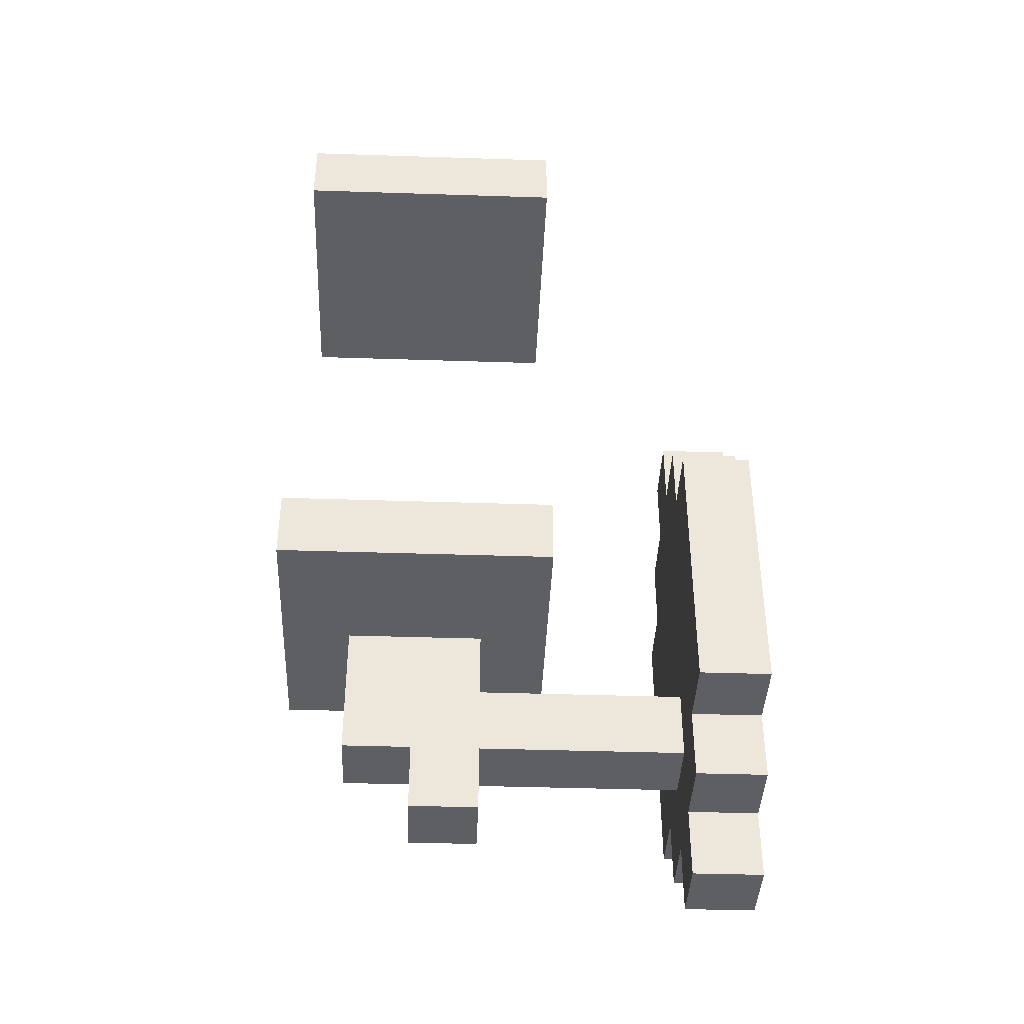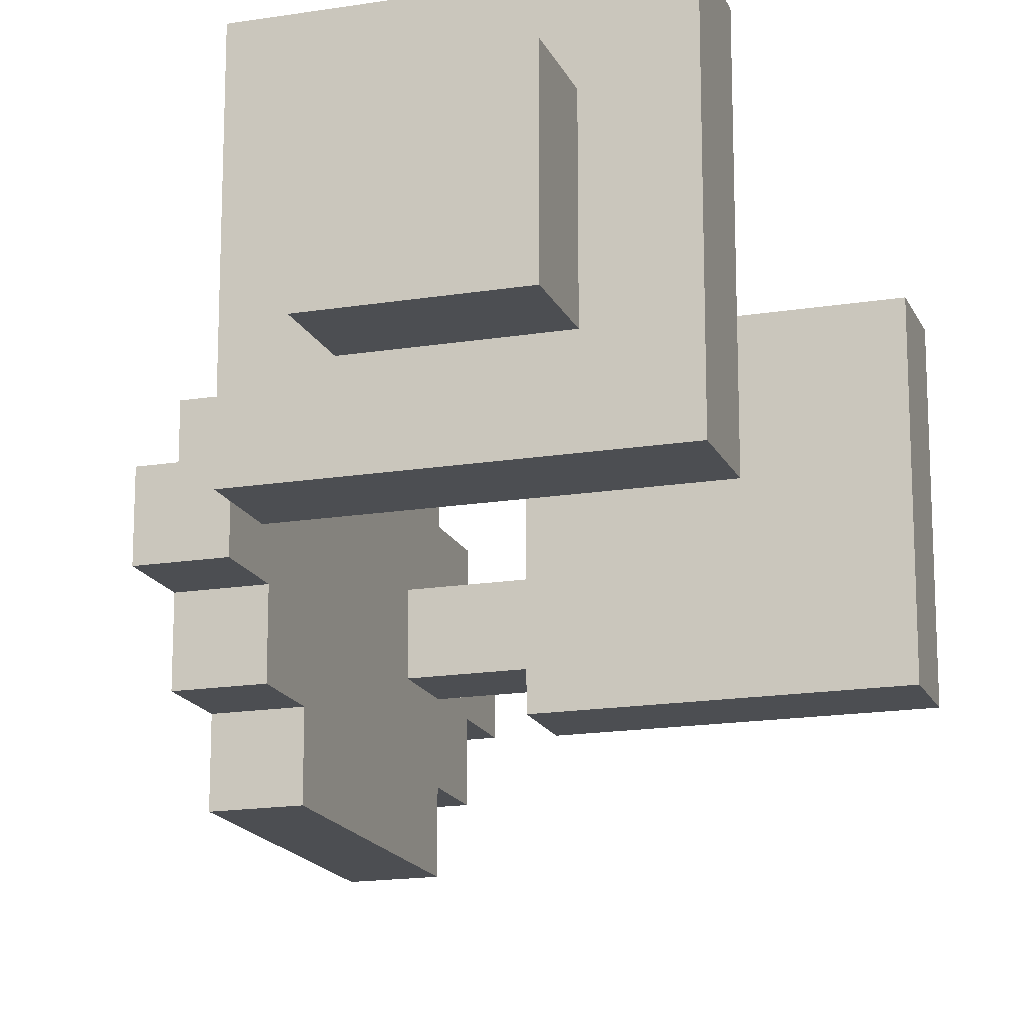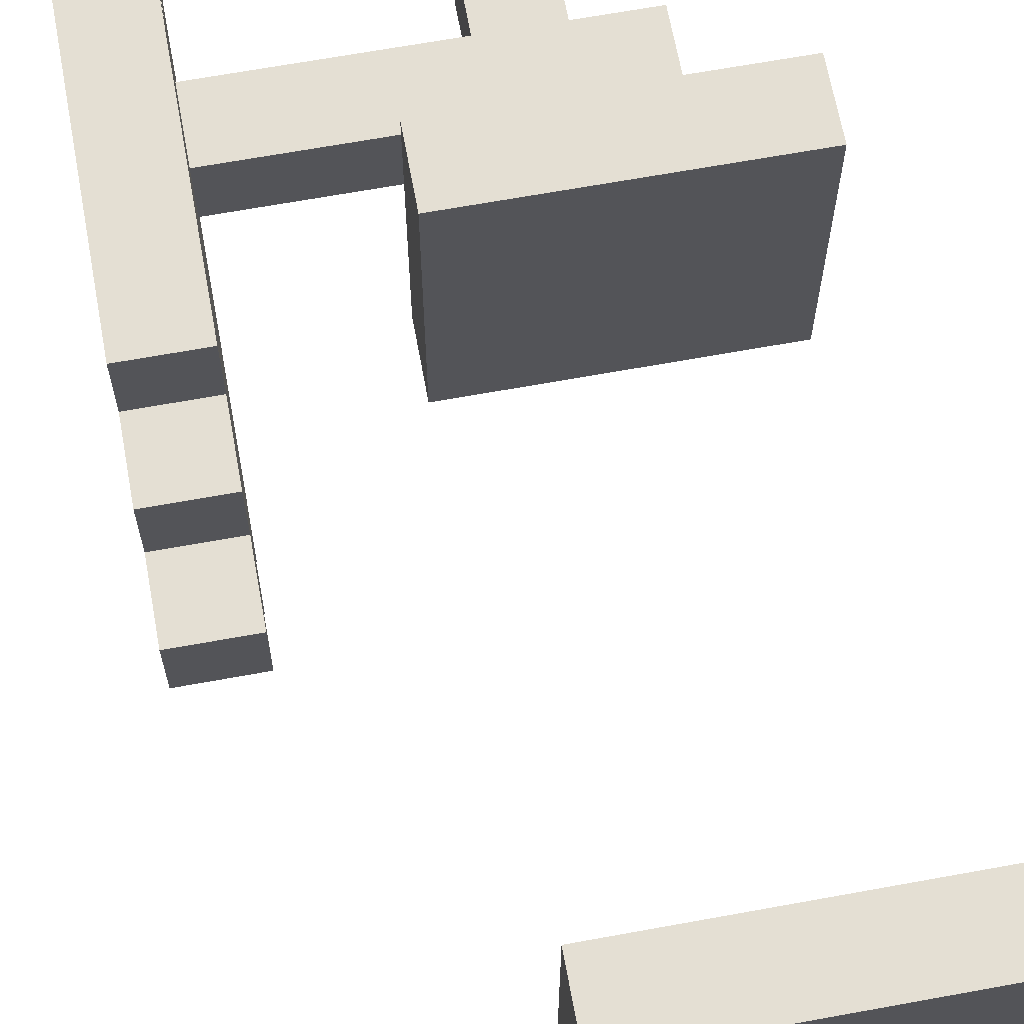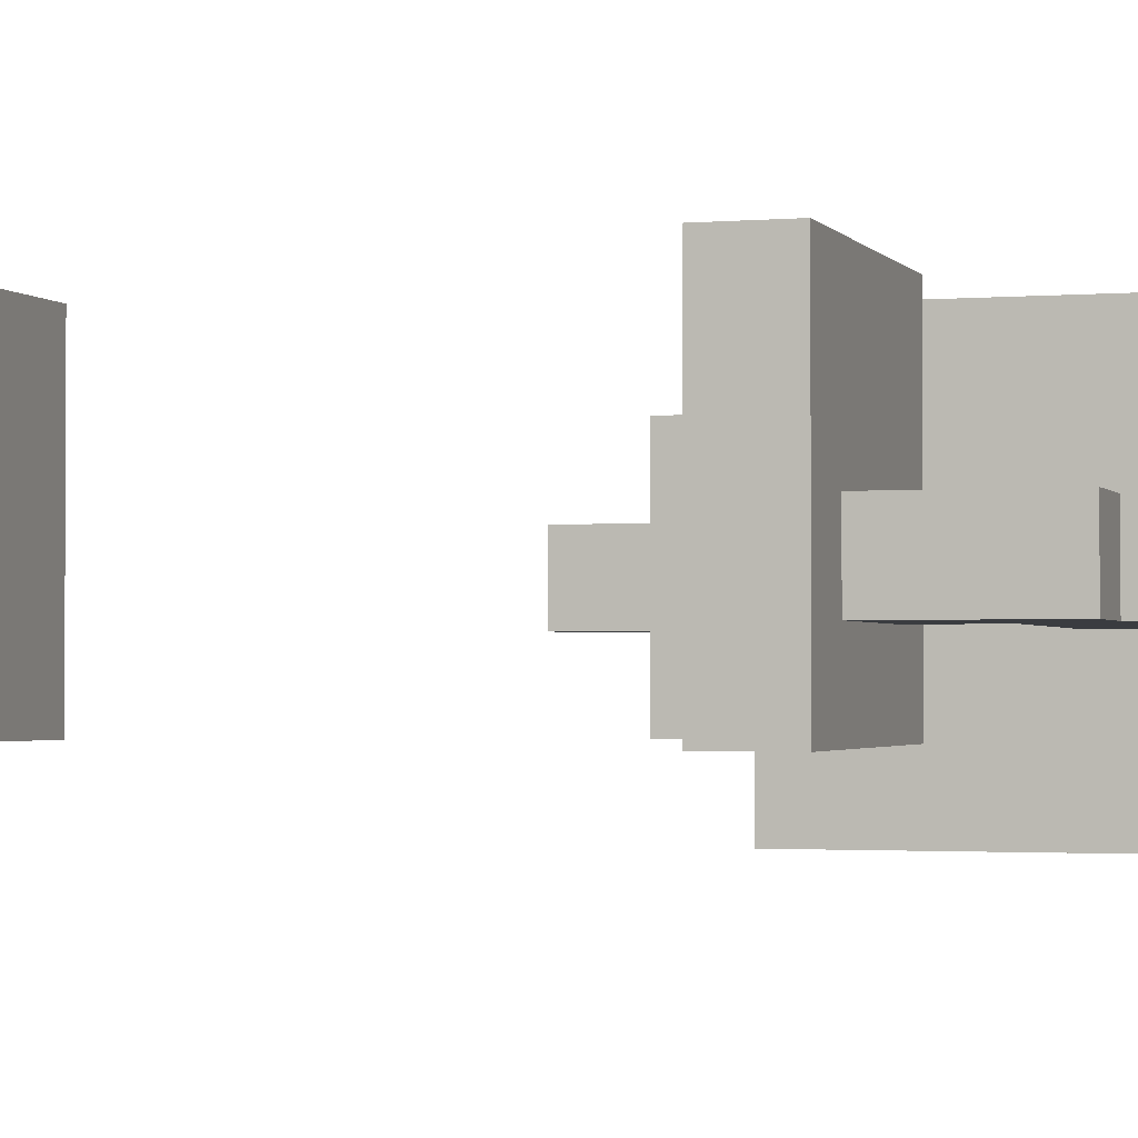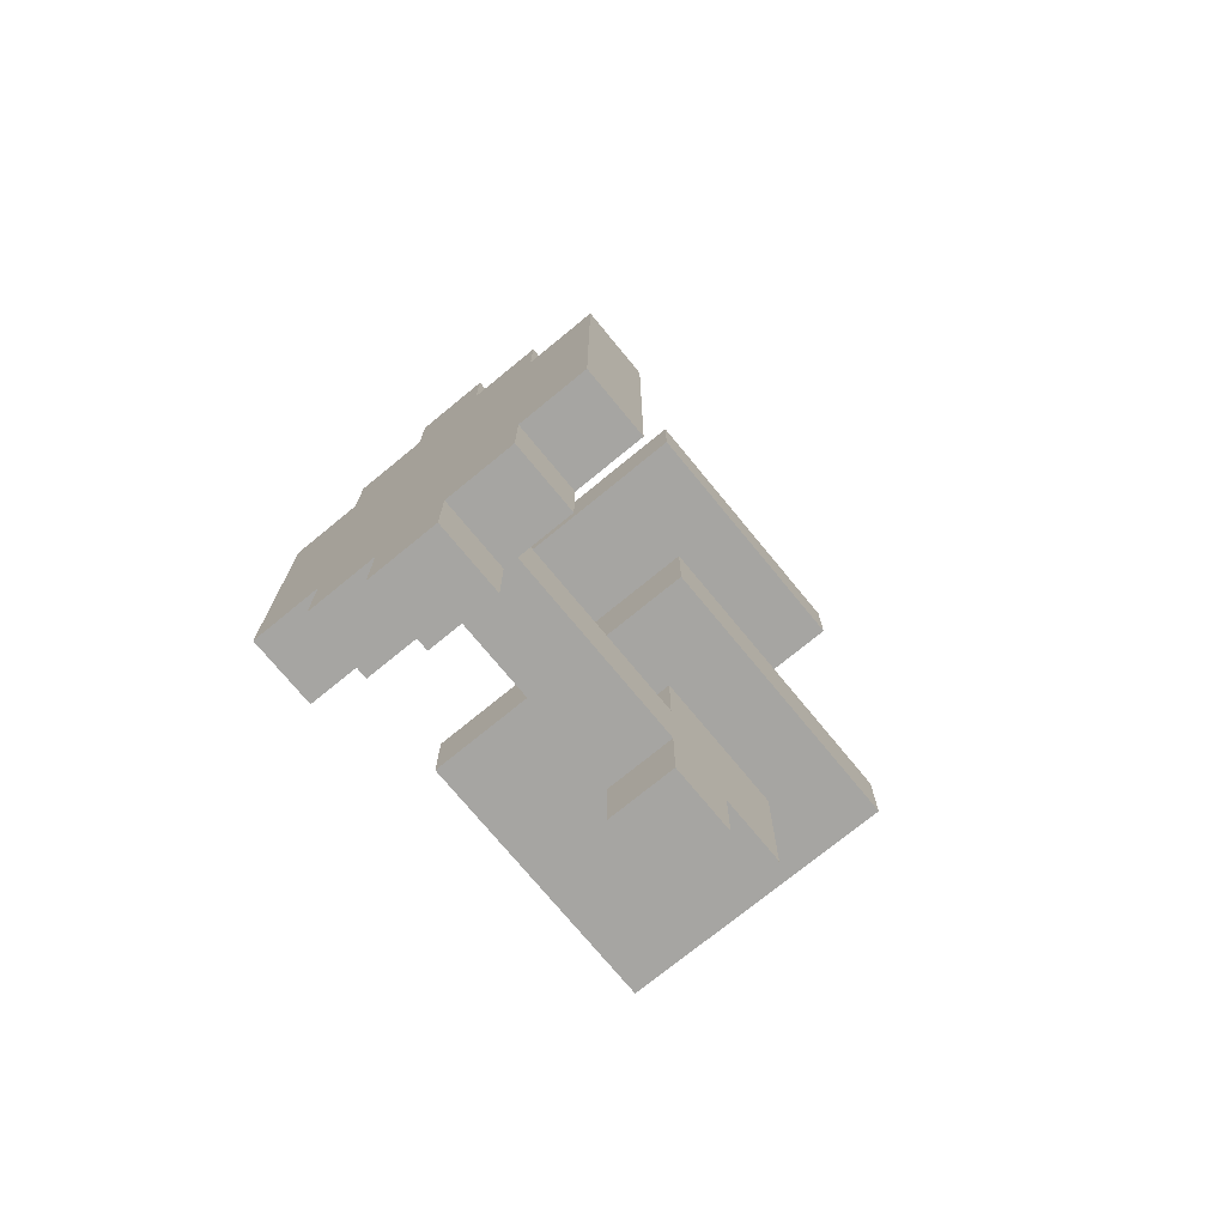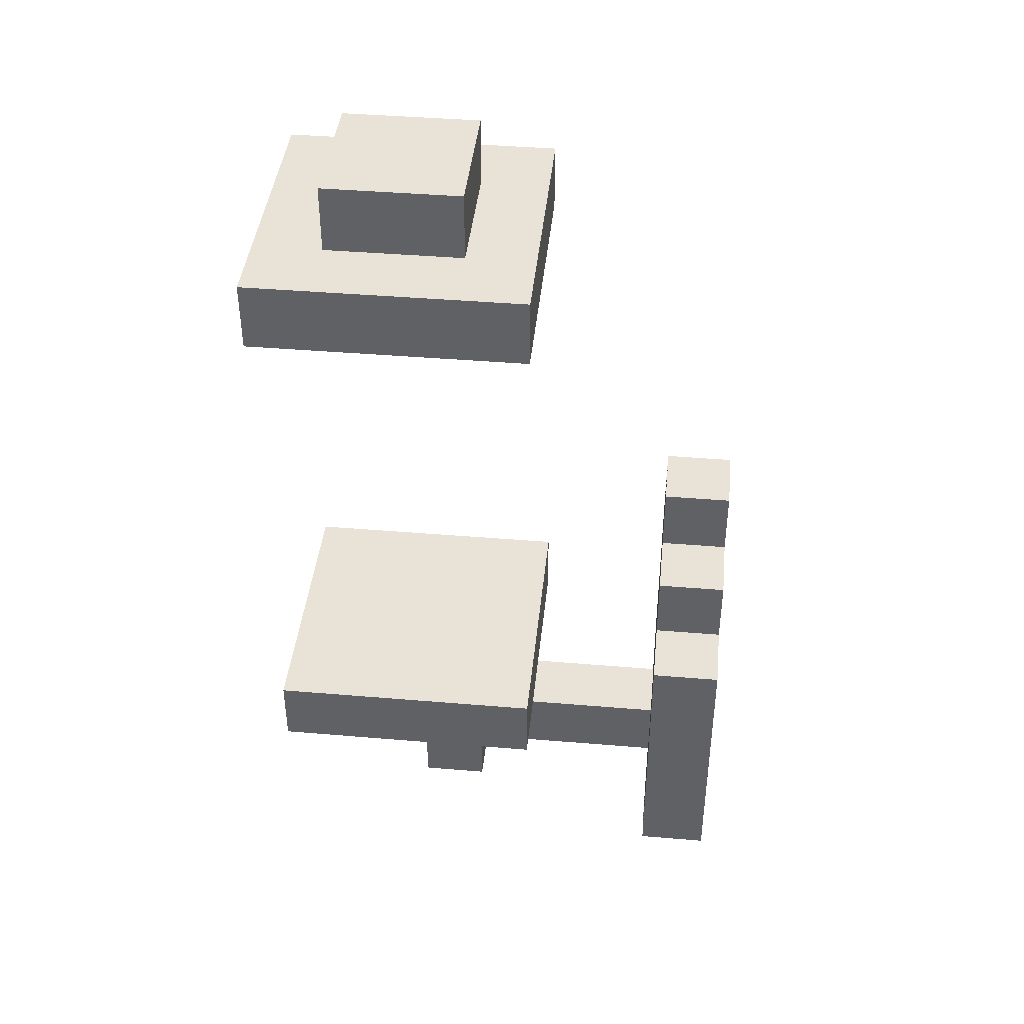
<metadata>
{"format":"obj","ext":"obj","renderer":"f3d","projection":"perspective","resolution":1024,"background":"white","views":[{"elev":-40.8,"azim":177.7,"up":"+Z"},{"elev":-16.9,"azim":18.1,"up":"+Y"},{"elev":66.4,"azim":-10.4,"up":"+Y"},{"elev":-1.8,"azim":107.5,"up":"+Y"},{"elev":-73.8,"azim":-50.6,"up":"+Z"},{"elev":41.8,"azim":-174.2,"up":"+Z"}]}
</metadata>
<code>
g bank_lamp_006
v -7.361 -8.725 3.373
v -7.361 -8.725 3.123
v -7.424 -8.725 3.123
v -7.424 -8.725 3.373
v -7.361 -8.663 3.123
v -7.361 -8.663 3.061
v -7.424 -8.663 3.061
v -7.424 -8.663 3.123
v -7.361 -8.663 3.436
v -7.361 -8.663 3.373
v -7.424 -8.663 3.373
v -7.424 -8.663 3.436
v -7.236 -8.663 3.811
v -6.986 -8.663 3.811
v -6.986 -8.663 3.748
v -7.236 -8.663 3.748
v -7.361 -8.6 3.061
v -7.361 -8.6 2.998
v -7.424 -8.6 2.998
v -7.424 -8.6 3.061
v -7.111 -8.6 3.123
v -7.111 -8.6 3.061
v -7.174 -8.6 3.061
v -7.174 -8.6 3.123
v -7.174 -8.6 3.186
v -7.049 -8.6 3.123
v -7.361 -8.6 3.123
v -7.361 -8.6 3.186
v -7.049 -8.6 3.248
v -7.174 -8.6 3.248
v -7.361 -8.6 3.498
v -7.361 -8.6 3.436
v -7.424 -8.6 3.436
v -7.424 -8.6 3.498
v -7.049 -8.6 3.873
v -7.049 -8.6 3.811
v -7.174 -8.6 3.811
v -7.174 -8.6 3.873
v -7.361 -8.538 2.998
v -7.361 -8.538 3.061
v -7.424 -8.538 2.998
v -7.424 -8.538 3.061
v -7.111 -8.538 3.061
v -7.111 -8.538 3.123
v -7.174 -8.538 3.061
v -7.174 -8.538 3.123
v -7.174 -8.538 3.186
v -7.049 -8.538 3.123
v -7.361 -8.538 3.123
v -7.361 -8.538 3.186
v -7.049 -8.538 3.248
v -7.174 -8.538 3.248
v -7.361 -8.538 3.436
v -7.361 -8.538 3.498
v -7.424 -8.538 3.436
v -7.424 -8.538 3.498
v -7.361 -8.475 3.061
v -7.361 -8.475 3.123
v -7.424 -8.475 3.061
v -7.424 -8.475 3.123
v -7.361 -8.475 3.373
v -7.361 -8.475 3.436
v -7.424 -8.475 3.373
v -7.424 -8.475 3.436
v -7.049 -8.475 3.811
v -7.049 -8.475 3.873
v -7.174 -8.475 3.811
v -7.174 -8.475 3.873
v -7.361 -8.413 3.123
v -7.361 -8.413 3.373
v -7.424 -8.413 3.123
v -7.424 -8.413 3.373
v -7.236 -8.413 3.248
v -6.986 -8.413 3.248
v -6.986 -8.413 3.311
v -7.236 -8.413 3.311
v -6.986 -8.413 3.248
v -6.986 -8.663 3.248
v -6.986 -8.663 3.311
v -6.986 -8.413 3.311
v -7.049 -8.538 3.123
v -7.049 -8.6 3.123
v -7.049 -8.6 3.248
v -7.049 -8.538 3.248
v -7.049 -8.475 3.811
v -7.049 -8.6 3.811
v -7.049 -8.6 3.873
v -7.049 -8.475 3.873
v -7.111 -8.538 3.061
v -7.111 -8.6 3.061
v -7.111 -8.6 3.123
v -7.111 -8.538 3.123
v -7.174 -8.6 3.061
v -7.174 -8.538 3.061
v -7.174 -8.6 3.123
v -7.174 -8.538 3.123
v -7.174 -8.6 3.186
v -7.174 -8.538 3.186
v -7.174 -8.6 3.248
v -7.174 -8.538 3.248
v -7.174 -8.6 3.811
v -7.174 -8.475 3.811
v -7.174 -8.6 3.873
v -7.174 -8.475 3.873
v -7.236 -8.663 3.248
v -7.236 -8.413 3.248
v -7.236 -8.413 3.311
v -7.236 -8.663 3.311
v -7.424 -8.725 3.373
v -7.424 -8.725 3.123
v -7.424 -8.663 3.123
v -7.424 -8.663 3.373
v -7.424 -8.6 3.436
v -7.424 -8.6 3.061
v -7.424 -8.538 3.436
v -7.424 -8.538 3.061
v -7.424 -8.6 3.498
v -7.424 -8.538 3.498
v -7.424 -8.663 3.436
v -7.424 -8.475 3.123
v -7.424 -8.475 3.061
v -7.424 -8.475 3.373
v -7.424 -8.413 3.123
v -7.424 -8.413 3.373
v -7.424 -8.475 3.436
v -7.424 -8.538 2.998
v -7.424 -8.6 2.998
v -7.424 -8.663 3.061
v -7.424 -8.6 2.998
v -7.361 -8.6 2.998
v -7.361 -8.538 2.998
v -7.424 -8.538 2.998
v -7.174 -8.6 3.061
v -7.111 -8.6 3.061
v -7.111 -8.538 3.061
v -7.174 -8.538 3.061
v -7.424 -8.663 3.061
v -7.361 -8.663 3.061
v -7.361 -8.6 3.061
v -7.424 -8.6 3.061
v -7.424 -8.538 3.061
v -7.361 -8.538 3.061
v -7.361 -8.475 3.061
v -7.424 -8.475 3.061
v -7.111 -8.6 3.123
v -7.049 -8.6 3.123
v -7.049 -8.538 3.123
v -7.111 -8.538 3.123
v -7.361 -8.6 3.123
v -7.174 -8.6 3.123
v -7.174 -8.538 3.123
v -7.361 -8.538 3.123
v -7.424 -8.725 3.123
v -7.361 -8.725 3.123
v -7.361 -8.663 3.123
v -7.424 -8.663 3.123
v -7.424 -8.475 3.123
v -7.361 -8.475 3.123
v -7.361 -8.413 3.123
v -7.424 -8.413 3.123
v -7.236 -8.413 3.248
v -7.236 -8.663 3.248
v -6.986 -8.663 3.248
v -6.986 -8.413 3.248
v -7.174 -8.6 3.186
v -7.361 -8.6 3.186
v -7.174 -8.538 3.186
v -7.361 -8.538 3.186
v -7.361 -8.725 3.373
v -7.424 -8.725 3.373
v -7.361 -8.663 3.373
v -7.424 -8.663 3.373
v -7.361 -8.475 3.373
v -7.424 -8.475 3.373
v -7.361 -8.413 3.373
v -7.424 -8.413 3.373
v -7.361 -8.663 3.436
v -7.424 -8.663 3.436
v -7.361 -8.6 3.436
v -7.424 -8.6 3.436
v -7.361 -8.538 3.436
v -7.424 -8.538 3.436
v -7.361 -8.475 3.436
v -7.424 -8.475 3.436
v -7.361 -8.6 3.498
v -7.424 -8.6 3.498
v -7.361 -8.538 3.498
v -7.424 -8.538 3.498
v -7.236 -8.413 3.811
v -6.986 -8.413 3.811
v -6.986 -8.663 3.811
v -7.236 -8.663 3.811
v -7.049 -8.6 3.873
v -7.174 -8.6 3.873
v -7.049 -8.475 3.873
v -7.174 -8.475 3.873
v -7.236 -8.413 3.748
v -6.986 -8.413 3.748
v -6.986 -8.413 3.811
v -7.236 -8.413 3.811
v -6.986 -8.413 3.748
v -6.986 -8.663 3.748
v -6.986 -8.663 3.811
v -6.986 -8.413 3.811
v -7.236 -8.663 3.748
v -7.236 -8.413 3.748
v -7.236 -8.413 3.811
v -7.236 -8.663 3.811
v -7.236 -8.663 3.311
v -6.986 -8.663 3.311
v -6.986 -8.663 3.248
v -7.236 -8.663 3.248
v -6.986 -8.663 3.311
v -7.236 -8.663 3.311
v -7.236 -8.413 3.311
v -6.986 -8.413 3.311
v -7.236 -8.413 3.748
v -7.236 -8.663 3.748
v -6.986 -8.663 3.748
v -6.986 -8.413 3.748
v -7.361 -8.663 3.123
v -7.361 -8.725 3.123
v -7.361 -8.725 3.373
v -7.361 -8.663 3.373
v -7.361 -8.6 3.436
v -7.361 -8.6 3.061
v -7.361 -8.538 3.436
v -7.361 -8.538 3.061
v -7.361 -8.6 3.498
v -7.361 -8.538 3.498
v -7.361 -8.663 3.436
v -7.361 -8.475 3.123
v -7.361 -8.475 3.061
v -7.361 -8.475 3.373
v -7.361 -8.413 3.123
v -7.361 -8.413 3.373
v -7.361 -8.475 3.436
v -7.361 -8.538 2.998
v -7.361 -8.6 2.998
v -7.361 -8.663 3.061
g bank_lamp_006_0
f 3 2 1
f 3 1 4
f 7 6 5
f 7 5 8
f 11 10 9
f 11 9 12
f 15 14 13
f 16 15 13
f 19 18 17
f 19 17 20
f 23 22 21
f 23 21 24
f 24 21 25
f 21 26 25
f 27 24 25
f 27 25 28
f 25 26 29
f 25 29 30
f 33 32 31
f 33 31 34
f 37 36 35
f 37 35 38
f 41 40 39
f 41 42 40
f 45 44 43
f 45 46 44
f 46 47 44
f 44 47 48
f 49 47 46
f 49 50 47
f 47 51 48
f 47 52 51
f 55 54 53
f 55 56 54
f 59 58 57
f 59 60 58
f 63 62 61
f 63 64 62
f 67 66 65
f 67 68 66
f 71 70 69
f 71 72 70
f 75 74 73
f 76 75 73
f 79 78 77
f 80 79 77
f 83 82 81
f 83 81 84
f 87 86 85
f 87 85 88
f 91 90 89
f 91 89 92
f 95 94 93
f 95 96 94
f 99 98 97
f 99 100 98
f 103 102 101
f 103 104 102
f 107 106 105
f 108 107 105
f 111 110 109
f 112 111 109
f 111 112 113
f 114 111 113
f 114 113 115
f 116 114 115
f 115 113 117
f 118 115 117
f 119 113 112
f 120 116 115
f 120 121 116
f 122 120 115
f 123 120 122
f 124 123 122
f 125 122 115
f 114 116 126
f 127 114 126
f 128 111 114
f 131 130 129
f 131 129 132
f 135 134 133
f 135 133 136
f 139 138 137
f 139 137 140
f 143 142 141
f 143 141 144
f 147 146 145
f 147 145 148
f 151 150 149
f 151 149 152
f 155 154 153
f 155 153 156
f 159 158 157
f 159 157 160
f 163 162 161
f 164 163 161
f 167 166 165
f 167 168 166
f 171 170 169
f 171 172 170
f 175 174 173
f 175 176 174
f 179 178 177
f 179 180 178
f 183 182 181
f 183 184 182
f 187 186 185
f 187 188 186
f 191 190 189
f 192 191 189
f 195 194 193
f 195 196 194
f 199 198 197
f 200 199 197
f 203 202 201
f 204 203 201
f 207 206 205
f 208 207 205
f 211 210 209
f 212 211 209
f 215 214 213
f 216 215 213
f 219 218 217
f 220 219 217
f 223 222 221
f 224 223 221
f 225 224 221
f 226 225 221
f 227 225 226
f 228 227 226
f 229 225 227
f 230 229 227
f 225 231 224
f 227 228 232
f 233 232 228
f 234 227 232
f 234 232 235
f 236 234 235
f 234 237 227
f 238 228 226
f 239 238 226
f 221 240 226

</code>
